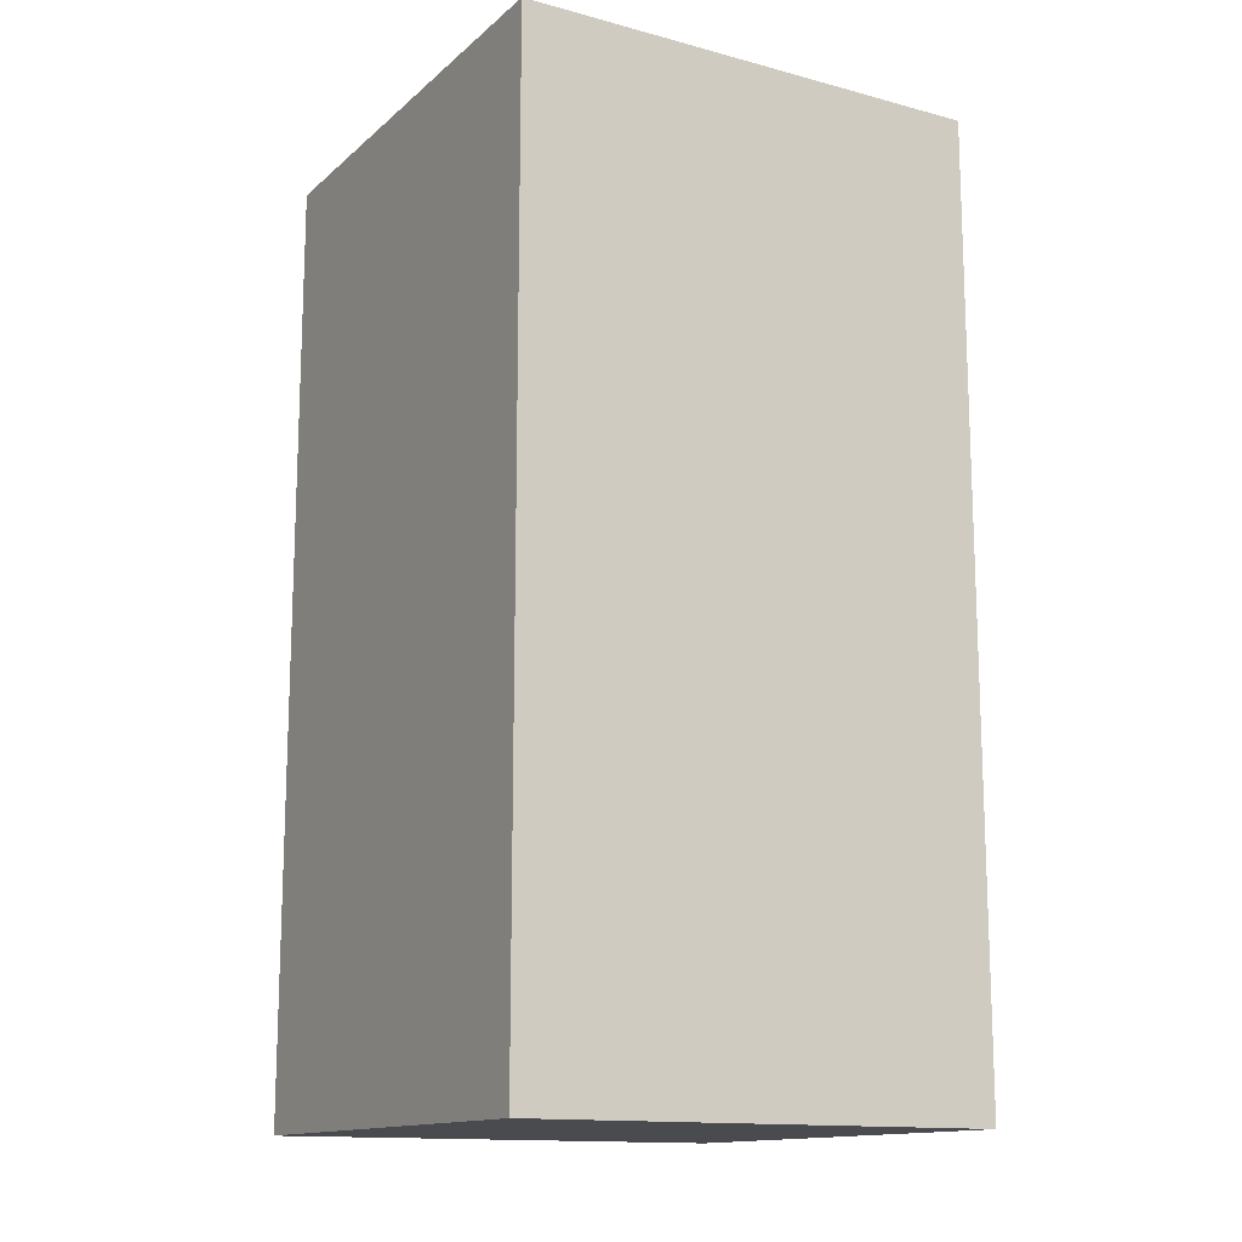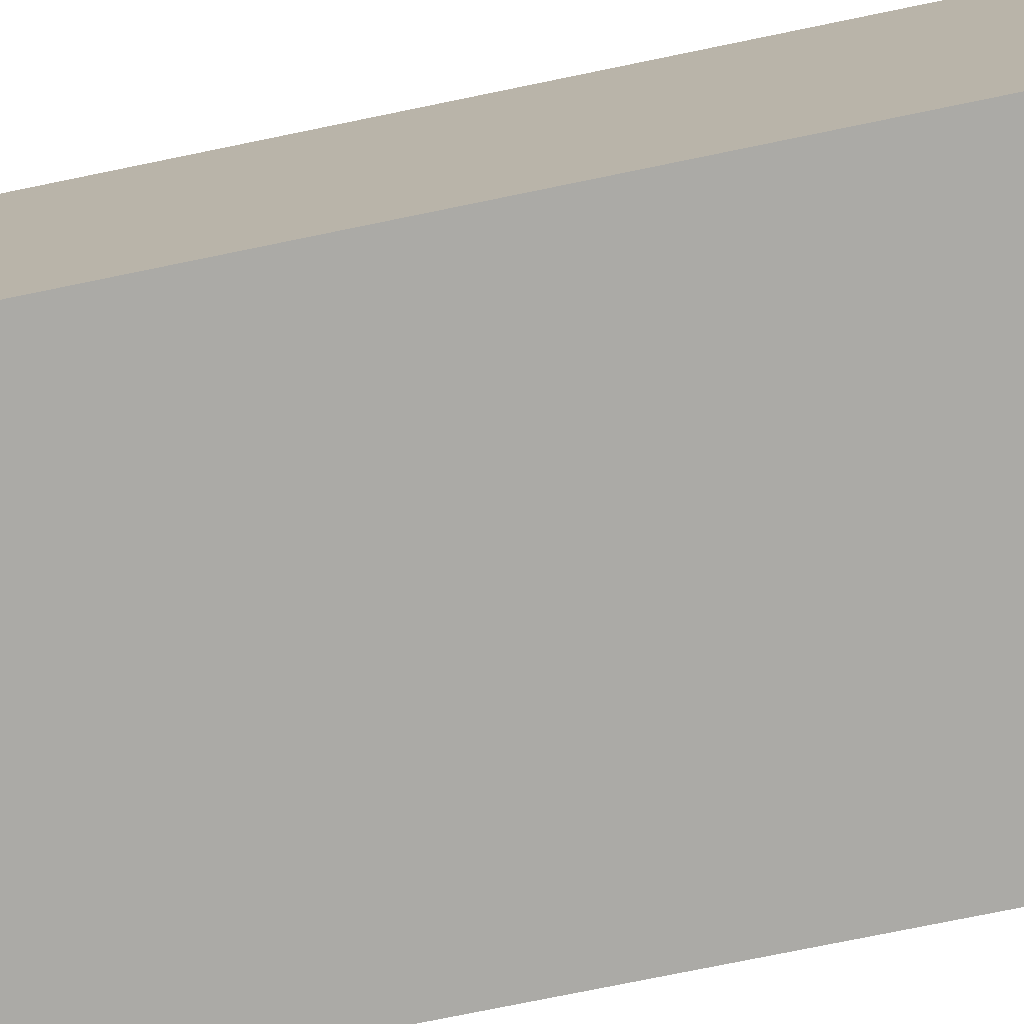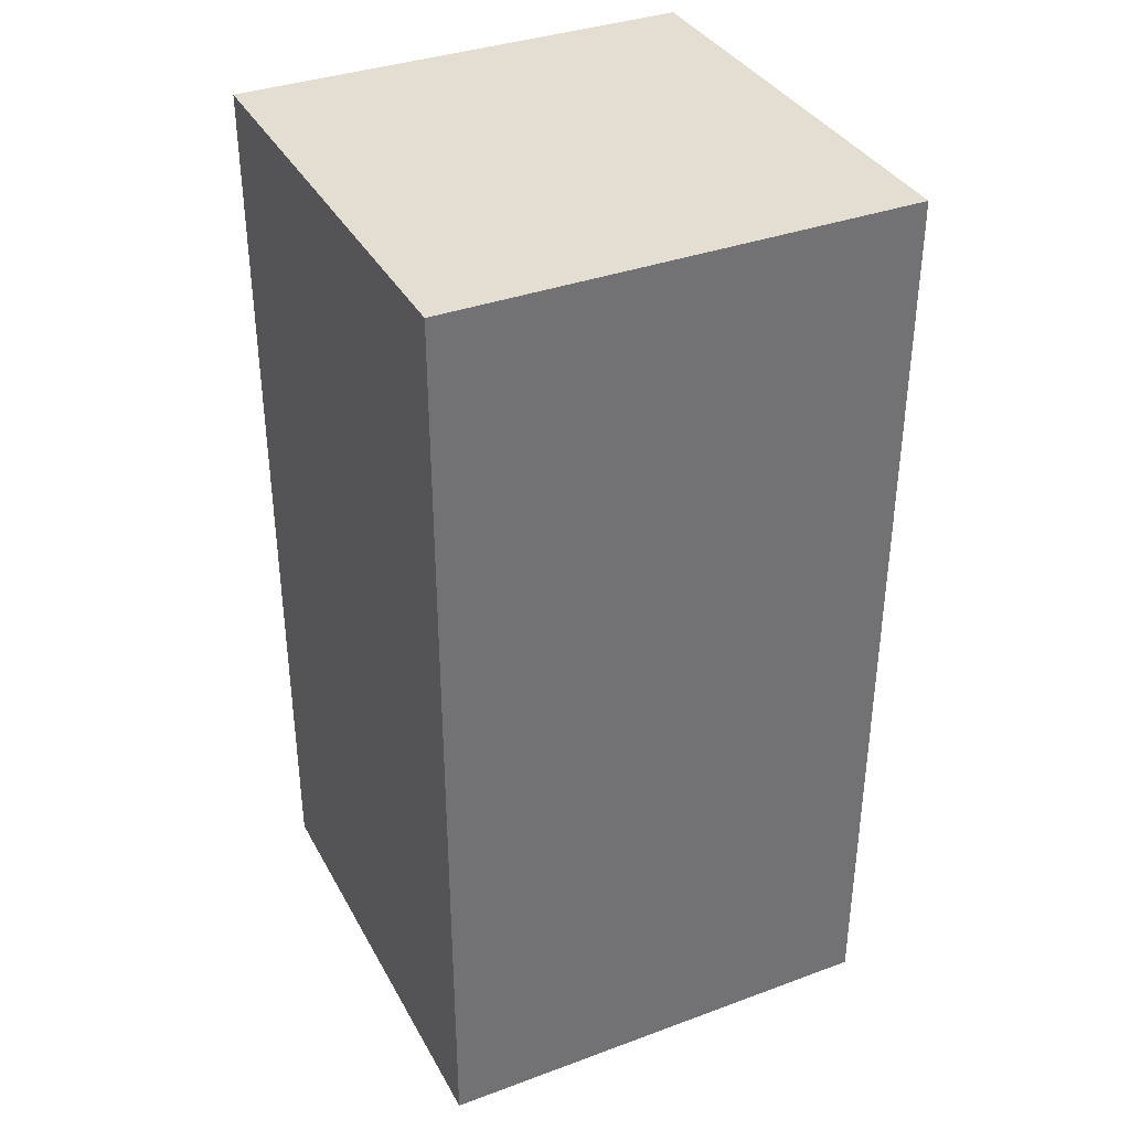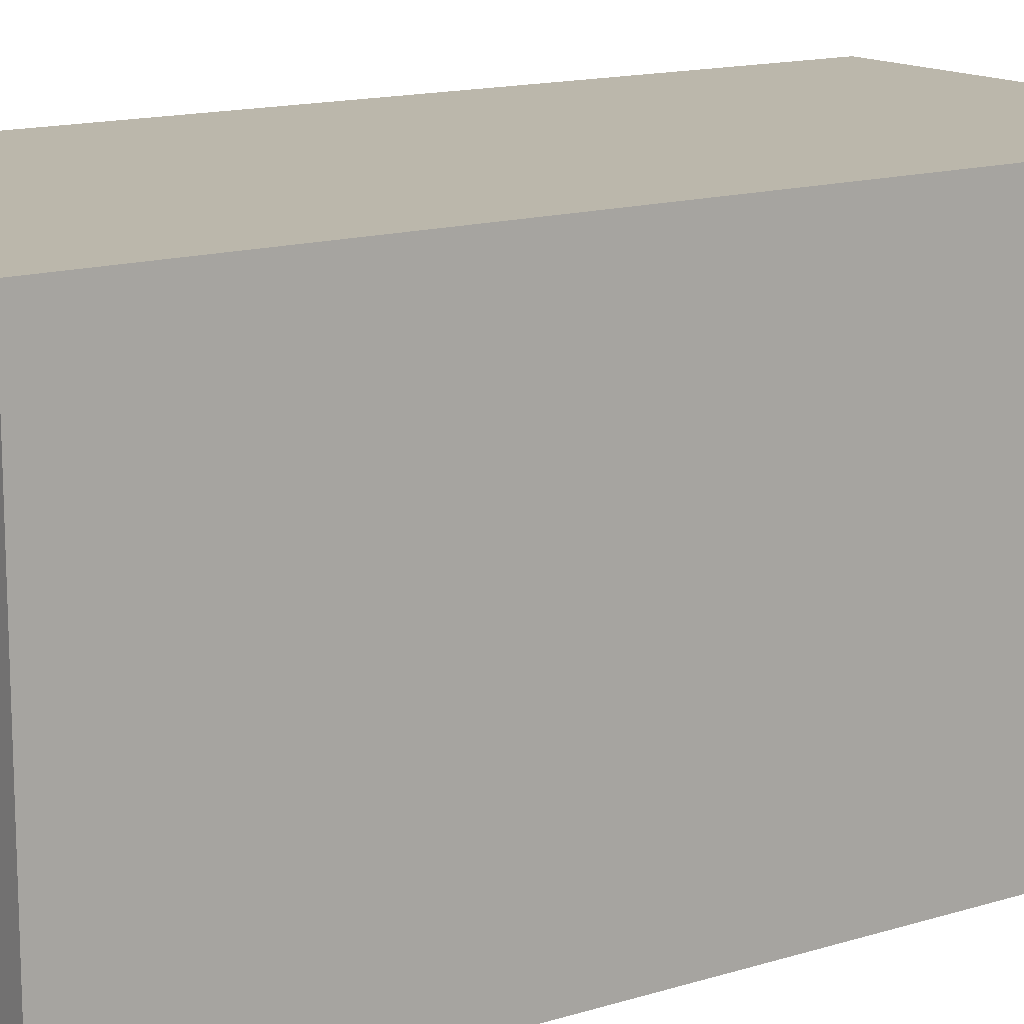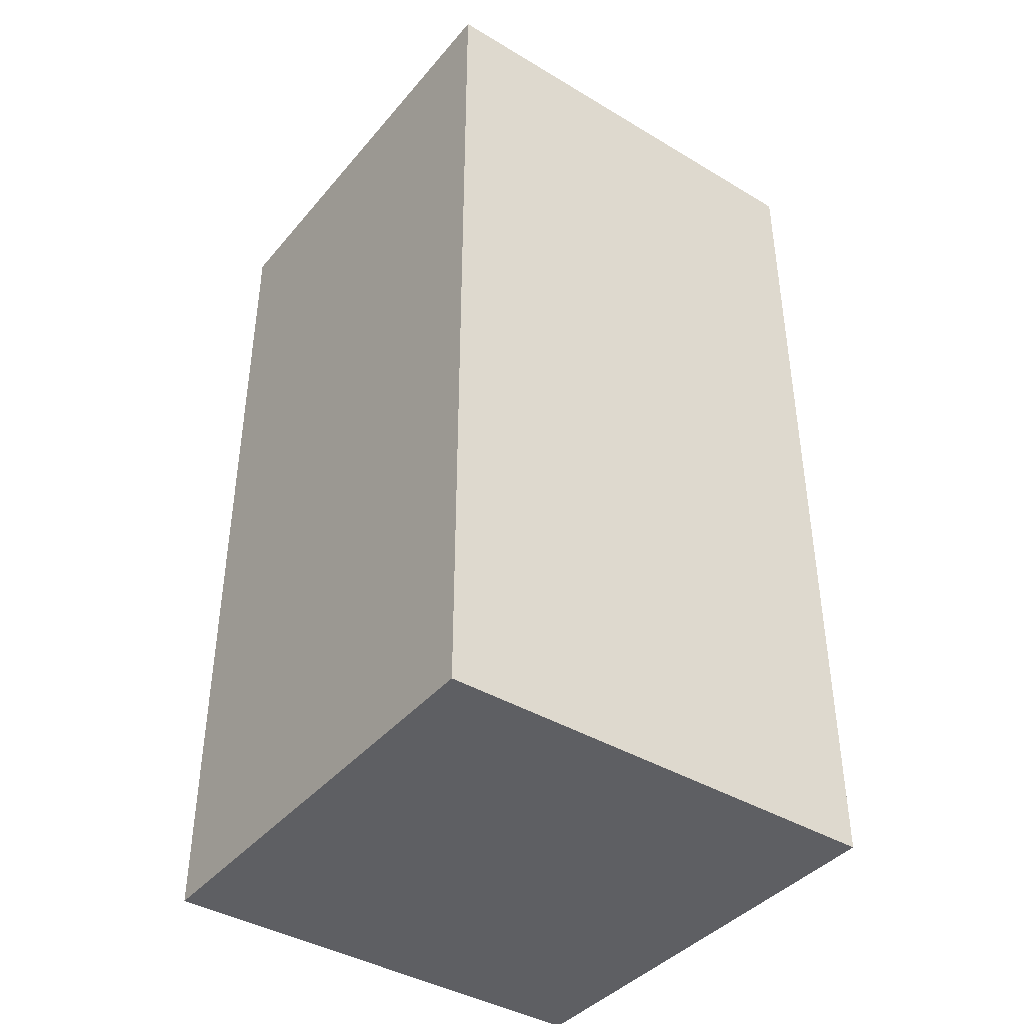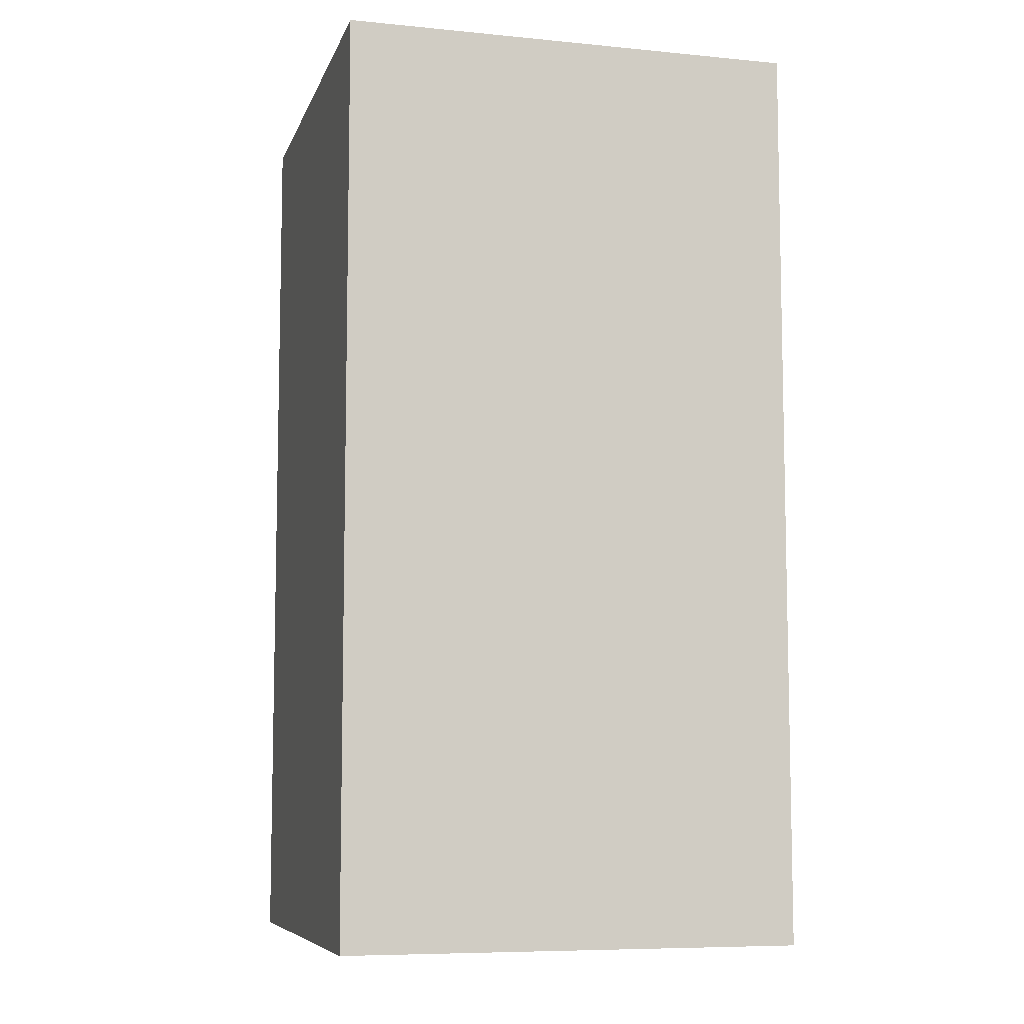
<metadata>
{"format":"obj","ext":"obj","renderer":"f3d","projection":"perspective","resolution":1024,"background":"white","views":[{"elev":-14.1,"azim":149.8,"up":"+Y"},{"elev":-75.9,"azim":101.6,"up":"+Z"},{"elev":36.2,"azim":-115.6,"up":"+Y"},{"elev":14.2,"azim":55.5,"up":"+Z"},{"elev":-40.7,"azim":143.9,"up":"+Y"},{"elev":-7.8,"azim":-105.1,"up":"+Y"}]}
</metadata>
<code>
o TeaBox_LightGreen-2
v -0.88 1.06 -3.88
v -0.88 1.06 -3.92
v -0.88 1.12 -3.88
v -0.88 1.12 -3.92
v -0.88 1.14 -3.88
v -0.88 1.14 -3.92
v -0.84 1.06 -3.88
v -0.84 1.06 -3.92
v -0.84 1.12 -3.88
v -0.84 1.12 -3.92
v -0.84 1.14 -3.88
v -0.84 1.14 -3.92
v -0.88 1.06 -3.88
v -0.88 1.12 -3.88
v -0.88 1.14 -3.88
v -0.84 1.06 -3.88
v -0.84 1.12 -3.88
v -0.84 1.14 -3.88
v -0.88 1.06 -3.92
v -0.88 1.12 -3.92
v -0.88 1.14 -3.92
v -0.84 1.06 -3.92
v -0.84 1.12 -3.92
v -0.84 1.14 -3.92
v -0.88 1.06 -3.88
v -0.84 1.06 -3.88
v -0.88 1.06 -3.92
v -0.84 1.06 -3.92
v -0.88 1.14 -3.88
v -0.84 1.14 -3.88
v -0.88 1.14 -3.92
v -0.84 1.14 -3.92
f 3 2 1
f 4 2 3
f 5 4 3
f 6 4 5
f 7 8 9
f 9 8 10
f 9 10 11
f 11 10 12
f 16 14 13
f 17 15 14
f 17 14 16
f 18 15 17
f 19 20 22
f 20 21 23
f 22 20 23
f 23 21 24
f 27 26 25
f 28 26 27
f 29 30 31
f 31 30 32

</code>
